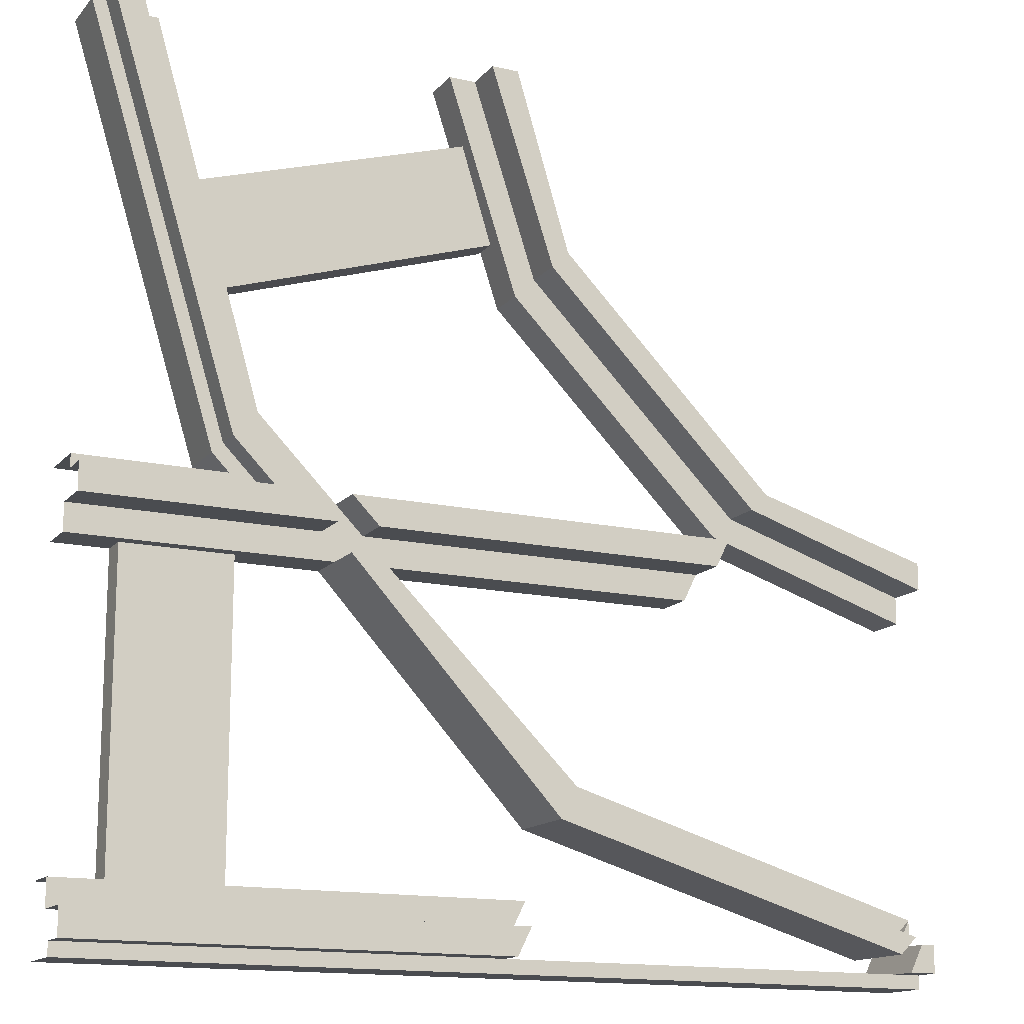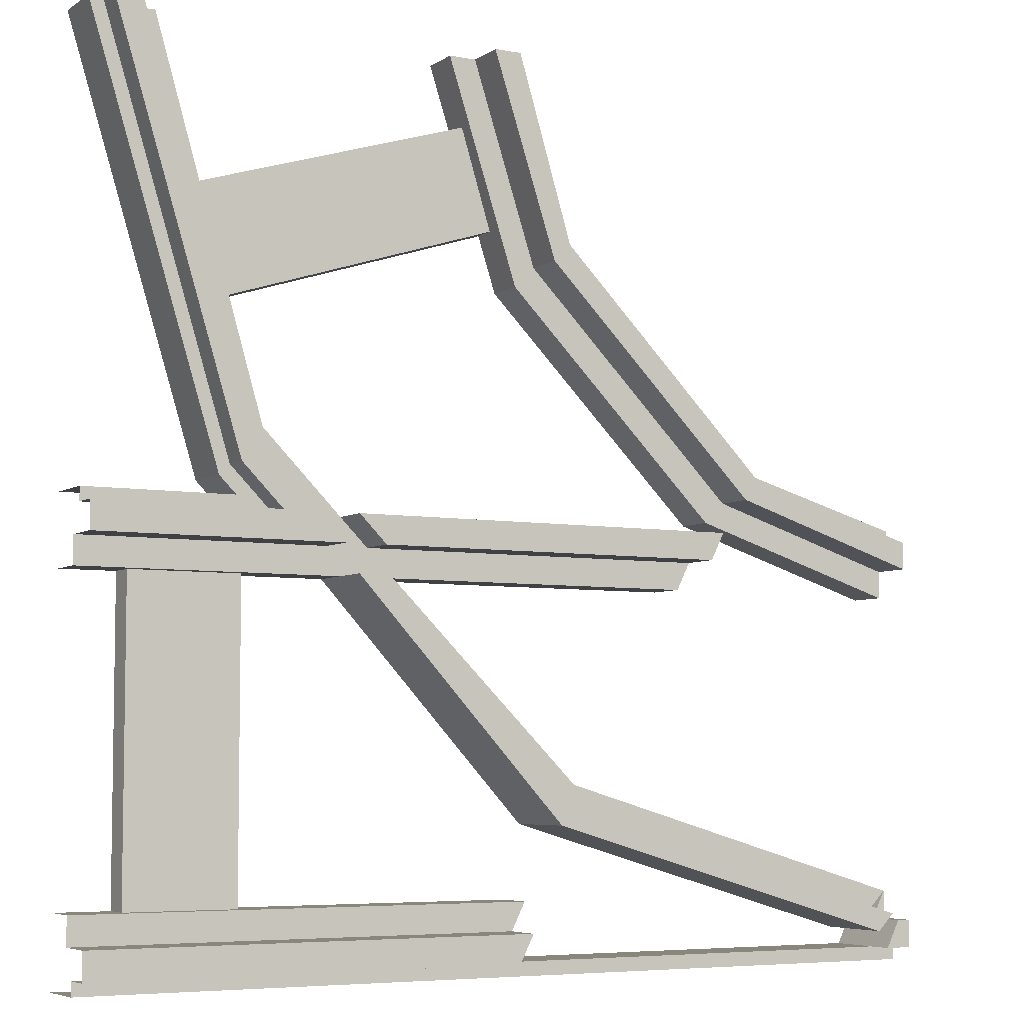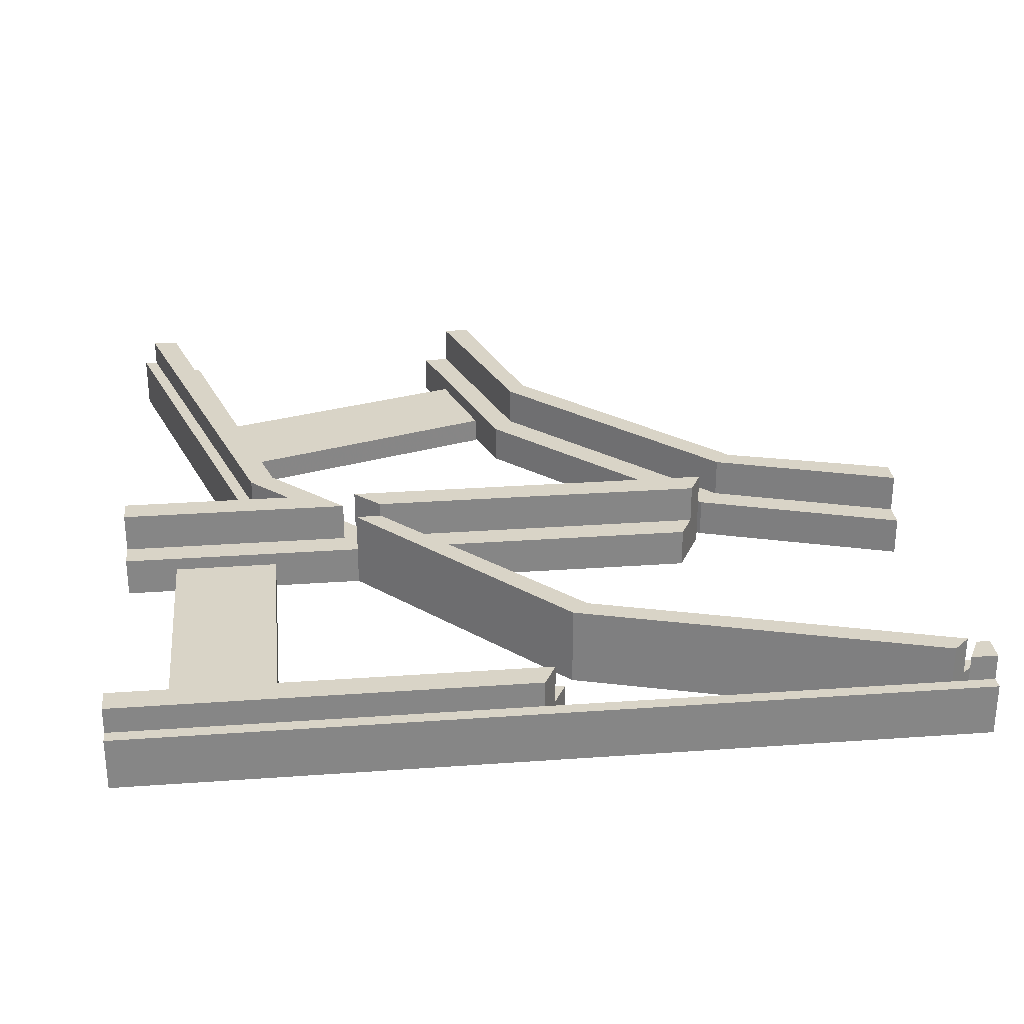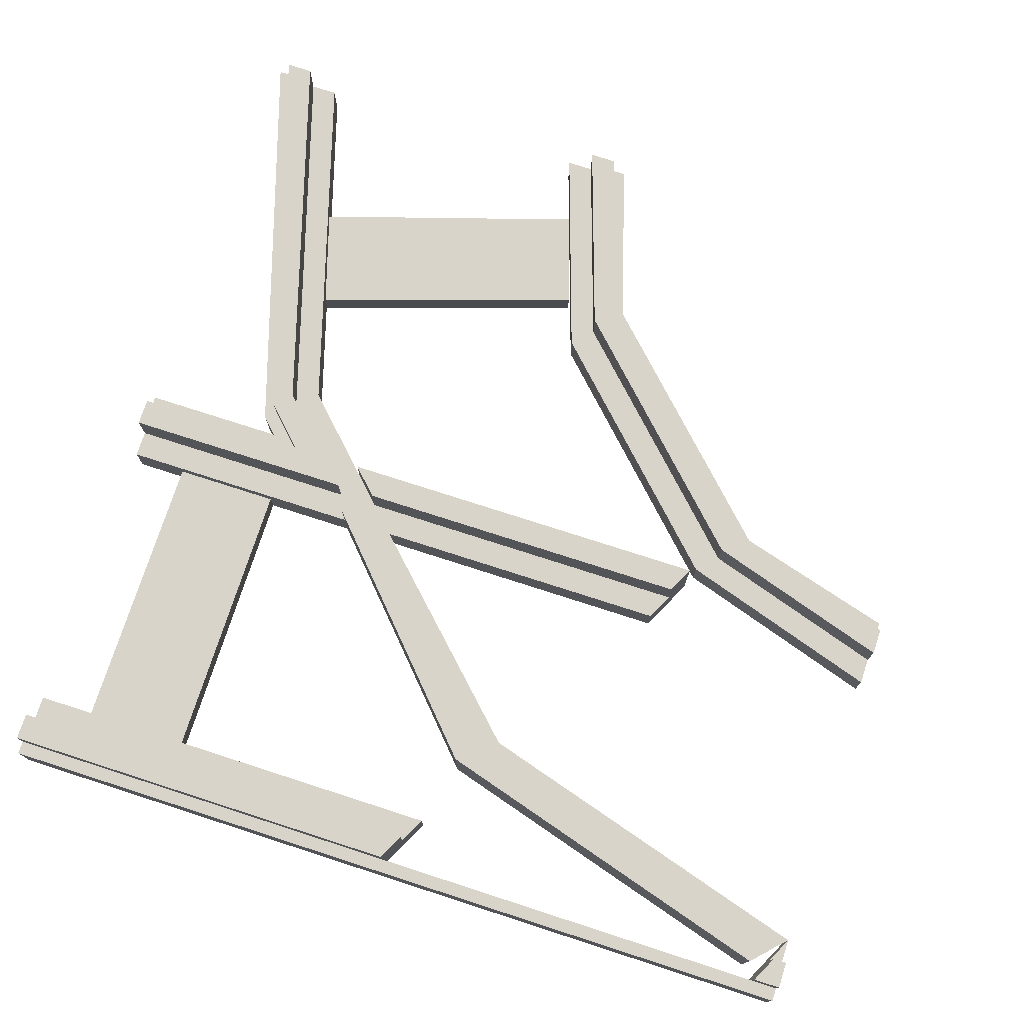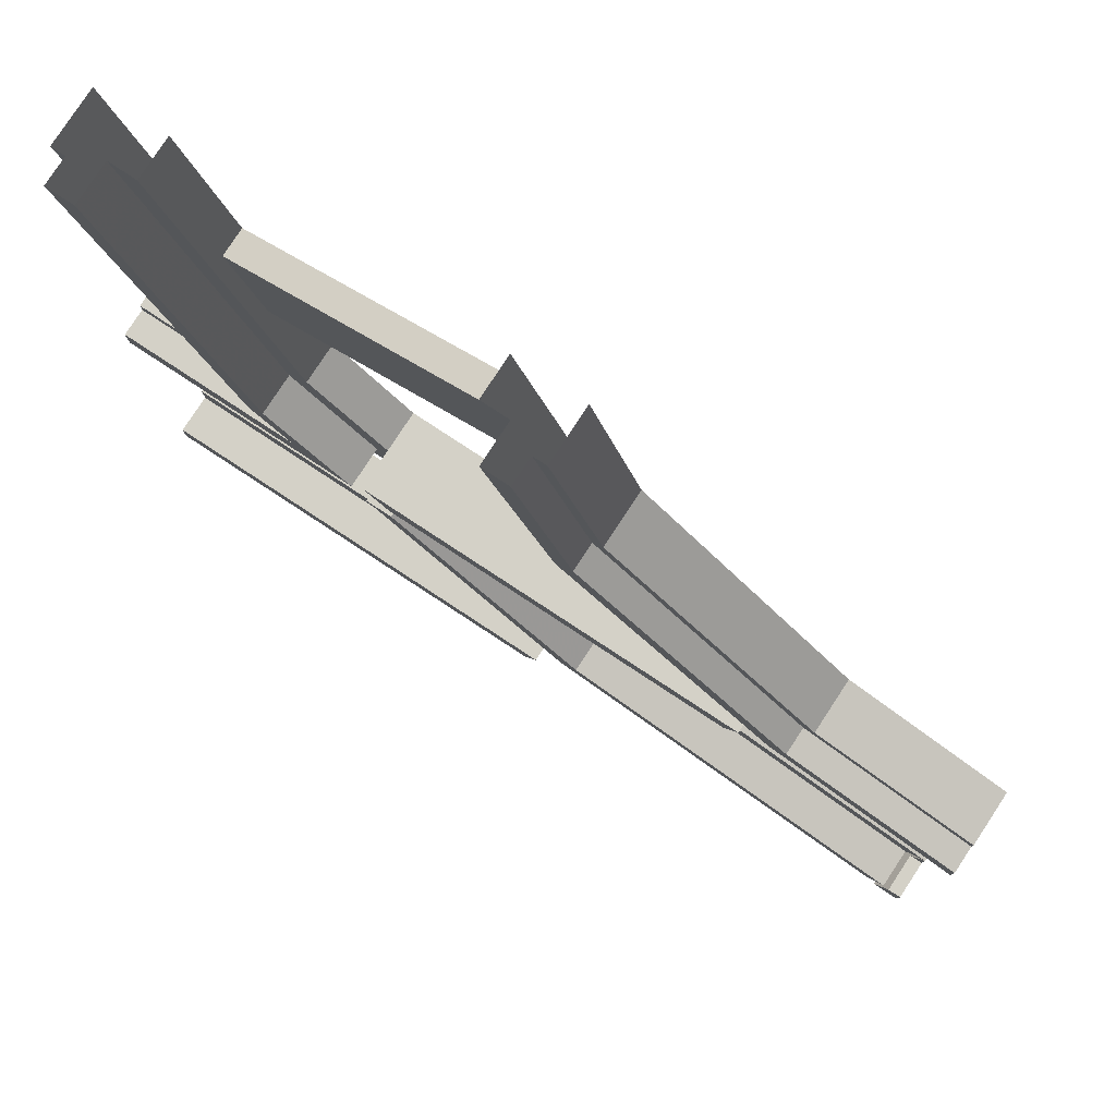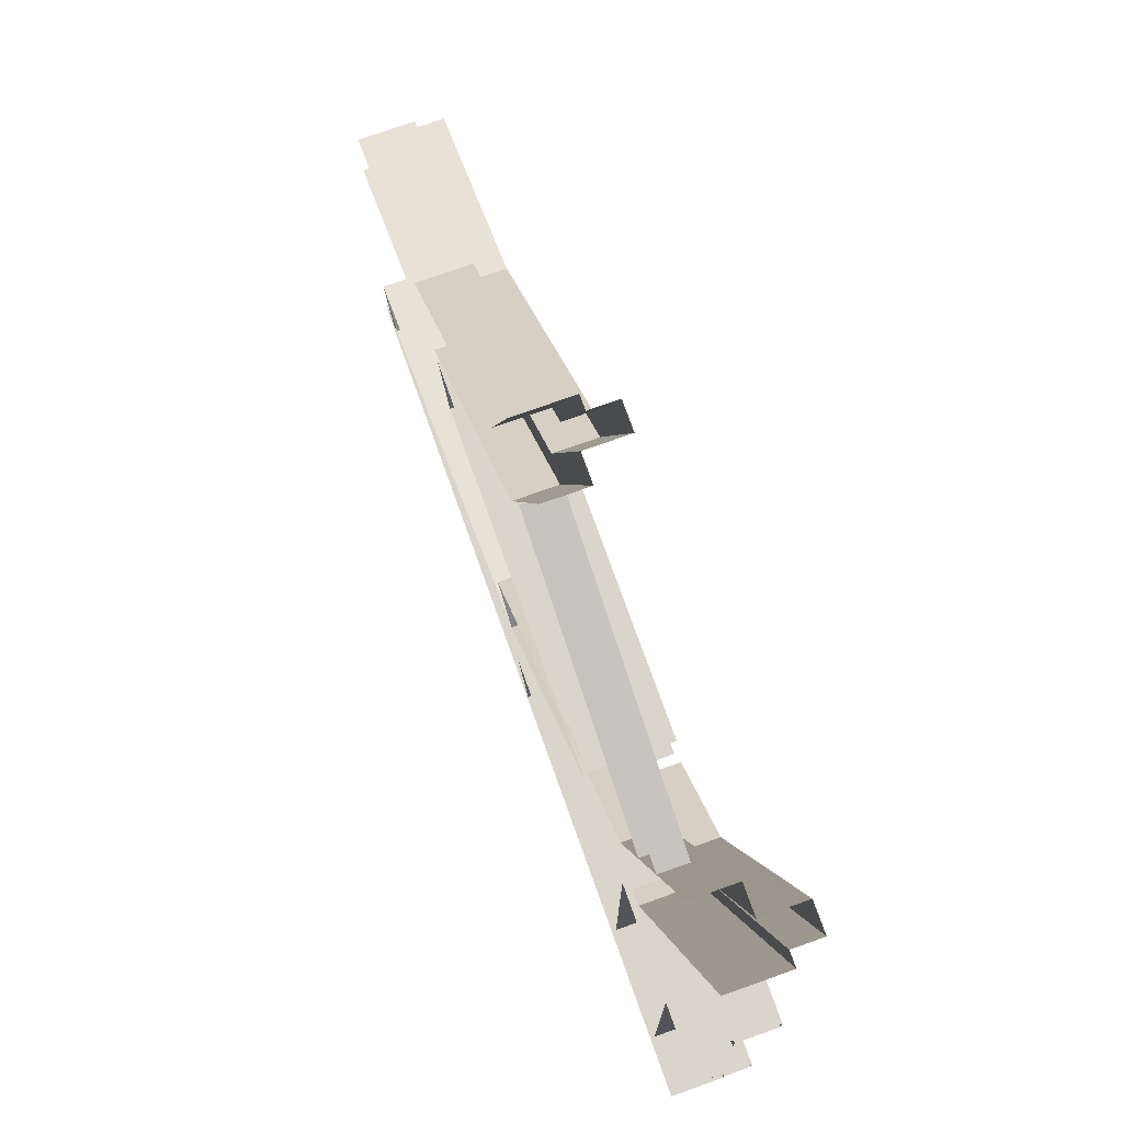
<metadata>
{"format":"obj","ext":"obj","renderer":"f3d","projection":"perspective","resolution":1024,"background":"white","views":[{"elev":-14.8,"azim":154.1,"up":"+Z"},{"elev":-5.8,"azim":150.7,"up":"+Z"},{"elev":28.4,"azim":173.8,"up":"+Y"},{"elev":75.2,"azim":-162.1,"up":"+Y"},{"elev":79.8,"azim":-146.7,"up":"+Z"},{"elev":74.6,"azim":70.4,"up":"+Z"}]}
</metadata>
<code>
o trackpoints_back
v 0.86 0 0.54
v 0.05 0 0.8
v 0.05 0.08 0.8
v 0.86 0.08 0.54
v 0.14 0 1.09
v 0.95 0 0.84
v 0.95 0.08 0.84
v 0.14 0.08 1.09
v -0.79 0 0.14
v -0.79 0.16 0.14
v -1.28 0.16 0
v -1.28 0 0
v -0.01 0 0.64
v -0.01 0.12 0.64
v 0.2 0.12 1.28
v 0.2 0 1.28
v -0.15 0 0.78
v -0.15 0.16 0.78
v -0.65 0 0
v -0.65 0.12 0
v 0.9 0 0.05
v 0.9 0.16 0.05
v 1.28 0.16 1.28
v 1.28 0 1.28
v 0.76 0.12 0.19
v 0.76 0 0.19
v 1.08 0 1.28
v 1.08 0.12 1.28
v 0 0 1.28
v 0 0.16 1.28
v -0.76 0.24 0.11
v -0.76 0.16 0.11
v -0.12 0.16 0.75
v -0.12 0.24 0.75
v -0.07 0.24 0.7
v -0.07 0.12 0.7
v -0.71 0.12 0.06
v -0.71 0.24 0.06
v -1.28 0.24 -0.04
v -1.28 0.16 -0.04
v -1.28 0.12 -0.12
v -1.28 0.24 -0.12
v 0.87 0.16 0.08
v 0.87 0.24 0.08
v 1.24 0.24 1.28
v 1.24 0.16 1.28
v 1.16 0.12 1.28
v 1.16 0.24 1.28
v 0.82 0.24 0.13
v 0.82 0.12 0.13
v 0.12 0.24 1.28
v 0.12 0.12 1.28
v 0.04 0.16 1.28
v 0.04 0.24 1.28
v -1.28 0.12 -0.2
v 1.28 0.24 -0.04
v 1.28 0.24 -0.12
v 0.57 0.24 -0.12
v 0.75 0.24 -0.04
v 1.28 0.16 -0.04
v 0.75 0.16 -0.04
v 0.85 0.16 0
v 1.28 0.16 0
v 1.28 0.12 -0.12
v 1.28 0.12 -0.2
v 0.53 0.12 -0.2
v 0.57 0.12 -0.12
v 0.53 0.12 -0.04
v 0.37 0 -0.2
v 0.37 0.12 -0.2
v 1.28 0 -0.2
v 0.85 0 0
v 1.28 0 0
v 0.8 0 -1.08
v 0.8 0 -0.2
v 0.8 0.08 -0.2
v 0.8 0.08 -1.08
v 1.12 0 -0.2
v 1.12 0 -1.08
v 1.12 0.08 -1.08
v 1.12 0.08 -0.2
v 0.53 0.24 -0.04
v 0.45 0.24 -0.12
v -0.59 0.24 -0.12
v -0.63 0.24 -0.04
v 0.45 0.12 -0.12
v -0.59 0.12 -0.12
v -0.63 0.12 -0.04
v -0.63 0 -0.04
v -0.55 0.12 -0.2
v -0.55 0 -0.2
v 0.53 0 -0.04
v -1.28 0 -0.2
v -1.17 0 -1.19
v -1.17 0.24 -1.19
v -0.09 0.24 -0.87
v -0.09 0 -0.87
v -1.28 0.12 -1.08
v -1.28 0 -1.08
v -0.2 0 -0.76
v -0.2 0.12 -0.76
v -0.14 0.12 -0.82
v -0.14 0.24 -0.82
v -1.22 0.24 -1.14
v -1.22 0.12 -1.14
v -1.28 0 -1.28
v -1.28 0.16 -1.28
v 1.28 0.16 -1.28
v 1.28 0 -1.28
v -0.04 0.12 -1.08
v -0.04 0 -1.08
v 1.28 0 -1.08
v 1.28 0.12 -1.08
v 0 0.12 -1.16
v 1.28 0.12 -1.16
v 0 0.24 -1.16
v 1.28 0.24 -1.16
v -1.28 0.16 -1.24
v 1.28 0.16 -1.24
v 0.04 0.16 -1.24
v 0.04 0.24 -1.24
v 1.28 0.24 -1.24
v -1.28 0 -1.24
v 0.04 0 -1.24
v -1.2 0 -1.24
v -1.24 0.12 -1.16
v -1.2 0.24 -1.24
v -1.24 0.24 -1.16
v -1.28 0.24 -1.24
v -1.2 0.16 -1.24
v -1.28 0.12 -1.16
v -1.28 0.24 -1.16
v 0.45 0.12 -0.2
v 0.45 0.24 -0.2
v 0.53 0.24 -0.2
v 0.53 0 -0.2
f 1 2 3 4
f 5 6 7 8
f 4 3 8 7
f 9 10 11 12
f 13 14 15 16
f 17 18 10 9
f 19 20 14 13
f 21 22 23 24
f 25 26 27 28
f 29 30 18 17
f 31 32 33 34
f 35 36 37 38
f 39 40 32 31
f 38 37 41 42
f 43 44 45 46
f 47 48 49 50
f 51 52 36 35
f 34 33 53 54
f 42 39 31 38
f 55 41 37 20
f 40 11 10 32
f 38 31 34 35
f 32 10 18 33
f 20 37 36 14
f 35 34 54 51
f 33 18 30 53
f 52 15 14 36
f 50 25 28 47
f 46 23 22 43
f 44 49 48 45
f 56 57 58 59
f 44 59 58 49
f 60 61 62 63
f 61 43 22 62
f 64 65 66 67
f 67 68 25 50
f 69 70 65 71
f 57 64 67 58
f 58 67 50 49
f 70 69 26 25
f 61 59 44 43
f 72 62 22 21
f 59 61 60 56
f 62 72 73 63
f 74 75 76 77
f 78 79 80 81
f 77 76 81 80
f 82 83 84 85
f 86 87 84 83
f 88 68 82 85
f 87 89 85 84
f 68 86 83 82
f 87 86 70 90
f 91 90 70 69
f 88 89 92 68
f 89 87 90 91
f 20 19 93 55
f 94 95 96 97
f 98 99 100 101
f 102 103 104 105
f 95 104 103 96
f 105 98 101 102
f 106 107 108 109
f 110 111 112 113
f 114 110 113 115
f 116 114 115 117
f 107 118 119 108
f 120 121 122 119
f 121 116 117 122
f 118 123 124 120
f 111 110 114 124
f 114 116 121 124
f 125 126 98 99
f 125 127 128 126
f 118 129 127 130
f 131 126 128 132
f 129 132 128 127
f 131 98 126
f 97 96 103 102
f 97 102 101 100
f 99 98 105 94
f 105 104 95 94
f 102 101 70 133
f 96 103 134 135
f 69 70 101 100
f 103 102 133 134
f 135 136 97 96
f 66 135 134 133
f 70 68 67 66
o trackpoints_front
v 0.86 0 0.54
v 0.05 0 0.8
v 0.05 0.08 0.8
v 0.86 0.08 0.54
v 0.14 0 1.09
v 0.95 0 0.84
v 0.95 0.08 0.84
v 0.14 0.08 1.09
v -0.79 0 0.14
v -0.79 0.16 0.14
v -1.28 0.16 0
v -1.28 0 0
v -0.01 0 0.64
v -0.01 0.12 0.64
v 0.2 0.12 1.28
v 0.2 0 1.28
v -0.15 0 0.78
v -0.15 0.16 0.78
v -0.65 0 0
v -0.65 0.12 0
v 0.9 0 0.05
v 0.9 0.16 0.05
v 1.28 0.16 1.28
v 1.28 0 1.28
v 0.76 0.12 0.19
v 0.76 0 0.19
v 1.08 0 1.28
v 1.08 0.12 1.28
v 0 0 1.28
v 0 0.16 1.28
v -0.76 0.24 0.11
v -0.76 0.16 0.11
v -0.12 0.16 0.75
v -0.12 0.24 0.75
v -0.07 0.24 0.7
v -0.07 0.12 0.7
v -0.71 0.12 0.06
v -0.71 0.24 0.06
v -1.28 0.24 -0.04
v -1.28 0.16 -0.04
v -1.28 0.12 -0.12
v -1.28 0.24 -0.12
v 0.87 0.16 0.08
v 0.87 0.24 0.08
v 1.24 0.24 1.28
v 1.24 0.16 1.28
v 1.16 0.12 1.28
v 1.16 0.24 1.28
v 0.82 0.24 0.13
v 0.82 0.12 0.13
v 0.12 0.24 1.28
v 0.12 0.12 1.28
v 0.04 0.16 1.28
v 0.04 0.24 1.28
v -1.28 0.12 -0.2
v 1.28 0.24 -0.04
v 1.28 0.24 -0.12
v 0.57 0.24 -0.12
v 0.75 0.24 -0.04
v 1.28 0.16 -0.04
v 0.75 0.16 -0.04
v 0.85 0.16 0
v 1.28 0.16 0
v 1.28 0.12 -0.12
v 1.28 0.12 -0.2
v 0.53 0.12 -0.2
v 0.57 0.12 -0.12
v 0.53 0.12 -0.04
v 0.37 0 -0.2
v 0.37 0.12 -0.2
v 1.28 0 -0.2
v 0.85 0 0
v 1.28 0 0
v 0.8 0 -1.08
v 0.8 0 -0.2
v 0.8 0.08 -0.2
v 0.8 0.08 -1.08
v 1.12 0 -0.2
v 1.12 0 -1.08
v 1.12 0.08 -1.08
v 1.12 0.08 -0.2
v 0.53 0.24 -0.04
v 0.45 0.24 -0.12
v -0.59 0.24 -0.12
v -0.63 0.24 -0.04
v 0.45 0.12 -0.12
v -0.59 0.12 -0.12
v -0.63 0.12 -0.04
v -0.63 0 -0.04
v -0.55 0.12 -0.2
v -0.55 0 -0.2
v 0.53 0 -0.04
v -1.28 0 -0.2
v -1.17 0 -1.19
v -1.17 0.24 -1.19
v -0.09 0.24 -0.87
v -0.09 0 -0.87
v -1.28 0.12 -1.08
v -1.28 0 -1.08
v -0.2 0 -0.76
v -0.2 0.12 -0.76
v -0.14 0.12 -0.82
v -0.14 0.24 -0.82
v -1.22 0.24 -1.14
v -1.22 0.12 -1.14
v -1.28 0 -1.28
v -1.28 0.16 -1.28
v 1.28 0.16 -1.28
v 1.28 0 -1.28
v -0.04 0.12 -1.08
v -0.04 0 -1.08
v 1.28 0 -1.08
v 1.28 0.12 -1.08
v 0 0.12 -1.16
v 1.28 0.12 -1.16
v 0 0.24 -1.16
v 1.28 0.24 -1.16
v -1.28 0.16 -1.24
v 1.28 0.16 -1.24
v 0.04 0.16 -1.24
v 0.04 0.24 -1.24
v 1.28 0.24 -1.24
v -1.28 0 -1.24
v 0.04 0 -1.24
v -1.2 0 -1.24
v -1.24 0.12 -1.16
v -1.2 0.24 -1.24
v -1.24 0.24 -1.16
v -1.28 0.24 -1.24
v -1.2 0.16 -1.24
v -1.28 0.12 -1.16
v -1.28 0.24 -1.16
v 0.45 0.12 -0.2
v 0.45 0.24 -0.2
v 0.53 0.24 -0.2
v 0.53 0 -0.2
f 137 138 139 140
f 141 142 143 144
f 140 139 144 143
f 145 146 147 148
f 149 150 151 152
f 153 154 146 145
f 155 156 150 149
f 157 158 159 160
f 161 162 163 164
f 165 166 154 153
f 167 168 169 170
f 171 172 173 174
f 175 176 168 167
f 174 173 177 178
f 179 180 181 182
f 183 184 185 186
f 187 188 172 171
f 170 169 189 190
f 178 175 167 174
f 191 177 173 156
f 176 147 146 168
f 174 167 170 171
f 168 146 154 169
f 156 173 172 150
f 171 170 190 187
f 169 154 166 189
f 188 151 150 172
f 186 161 164 183
f 182 159 158 179
f 180 185 184 181
f 192 193 194 195
f 180 195 194 185
f 196 197 198 199
f 197 179 158 198
f 200 201 202 203
f 203 204 161 186
f 205 206 201 207
f 193 200 203 194
f 194 203 186 185
f 206 205 162 161
f 197 195 180 179
f 208 198 158 157
f 195 197 196 192
f 198 208 209 199
f 210 211 212 213
f 214 215 216 217
f 213 212 217 216
f 218 219 220 221
f 222 223 220 219
f 224 204 218 221
f 223 225 221 220
f 204 222 219 218
f 223 222 206 226
f 227 226 206 205
f 224 225 228 204
f 225 223 226 227
f 156 155 229 191
f 230 231 232 233
f 234 235 236 237
f 238 239 240 241
f 231 240 239 232
f 241 234 237 238
f 242 243 244 245
f 246 247 248 249
f 250 246 249 251
f 252 250 251 253
f 243 254 255 244
f 256 257 258 255
f 257 252 253 258
f 254 259 260 256
f 247 246 250 260
f 250 252 257 260
f 261 262 234 235
f 261 263 264 262
f 254 265 263 266
f 267 262 264 268
f 265 268 264 263
f 267 234 262
f 233 232 239 238
f 233 238 237 236
f 235 234 241 230
f 241 240 231 230
f 238 237 206 269
f 232 239 270 271
f 205 206 237 236
f 239 238 269 270
f 271 272 233 232
f 202 271 270 269
f 206 204 203 202

</code>
